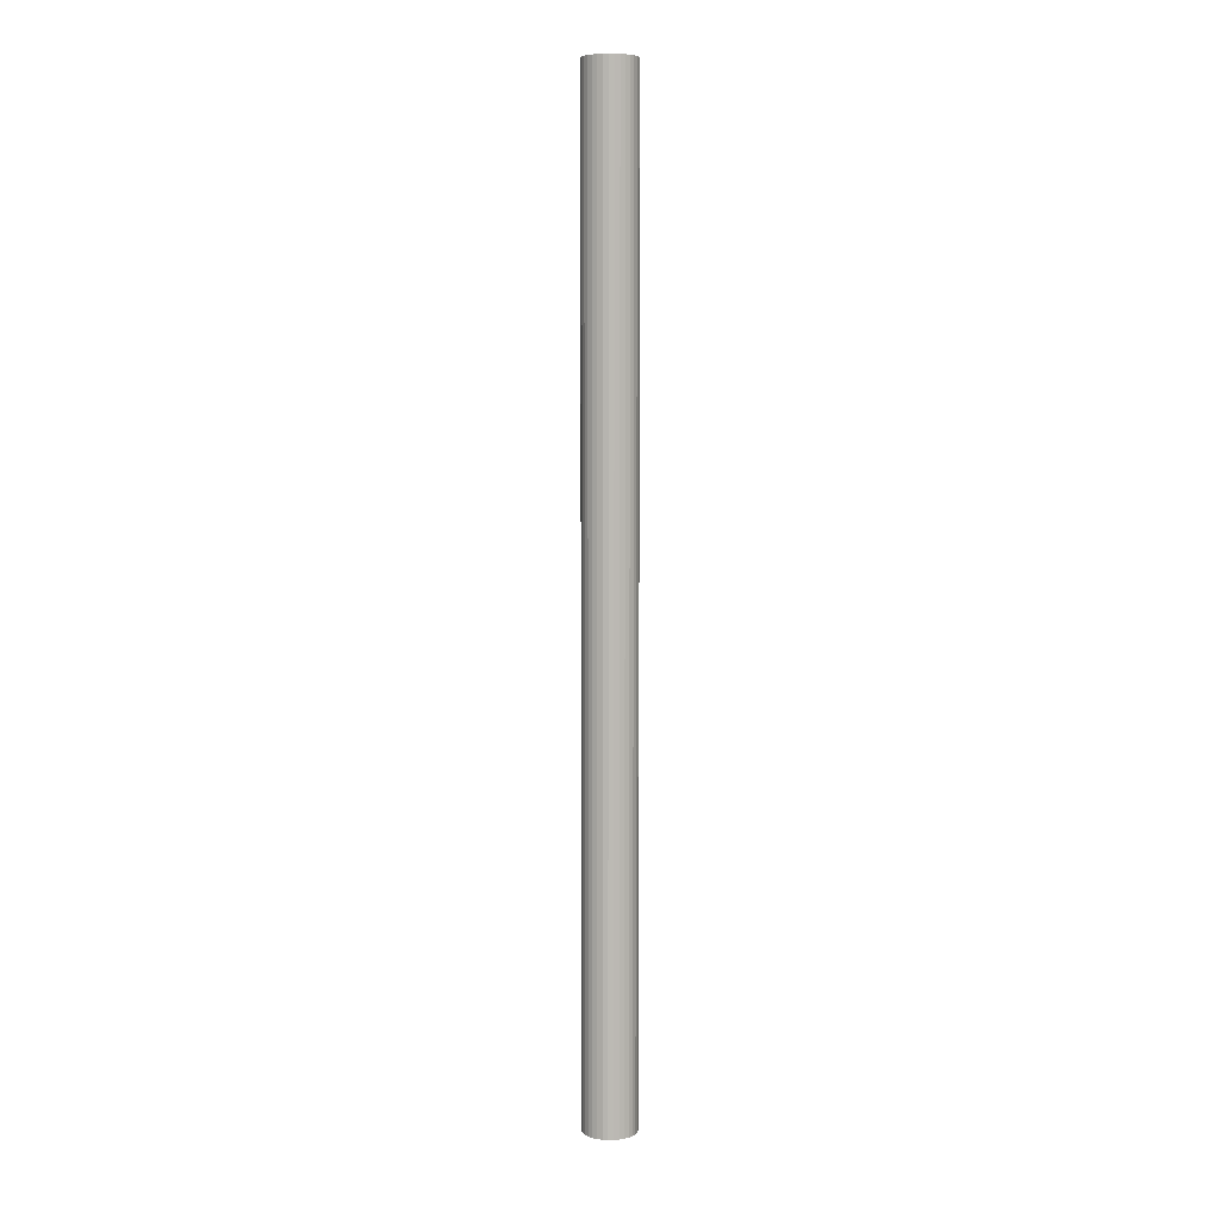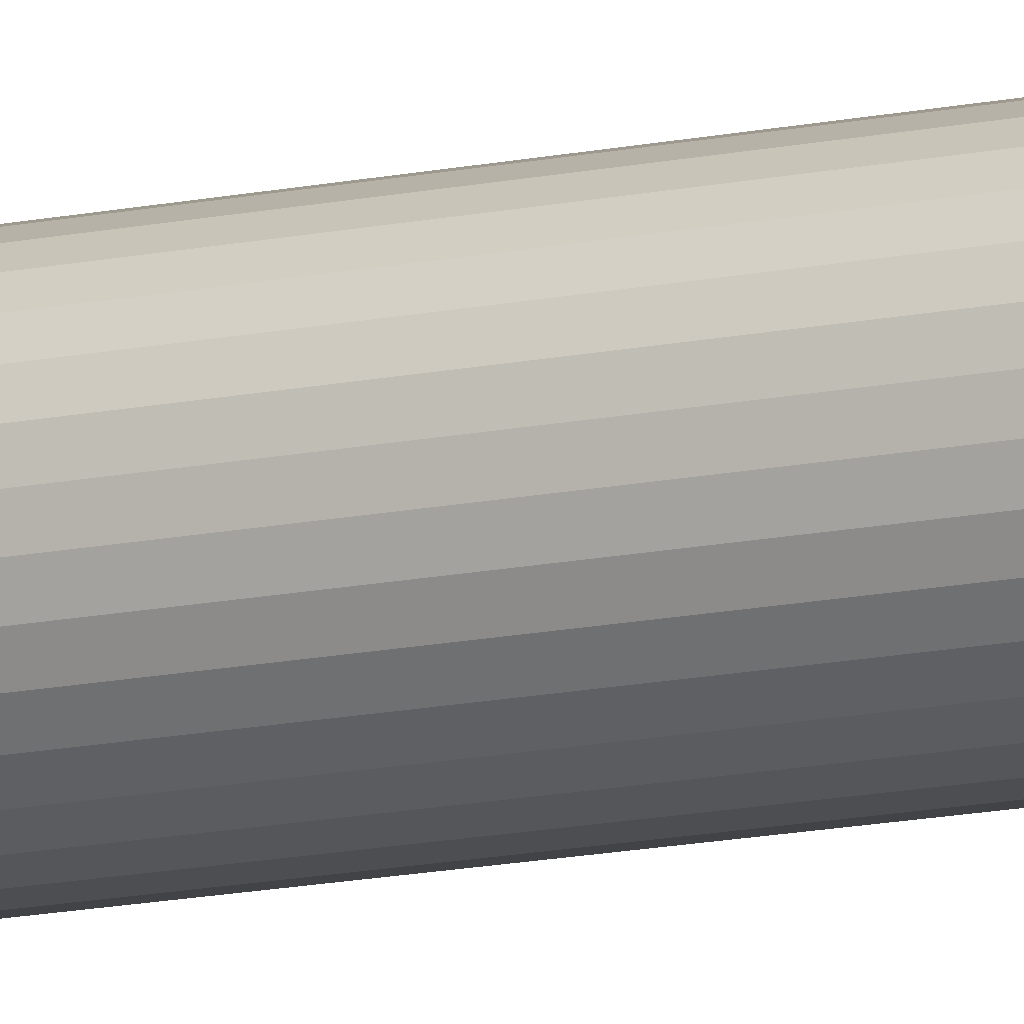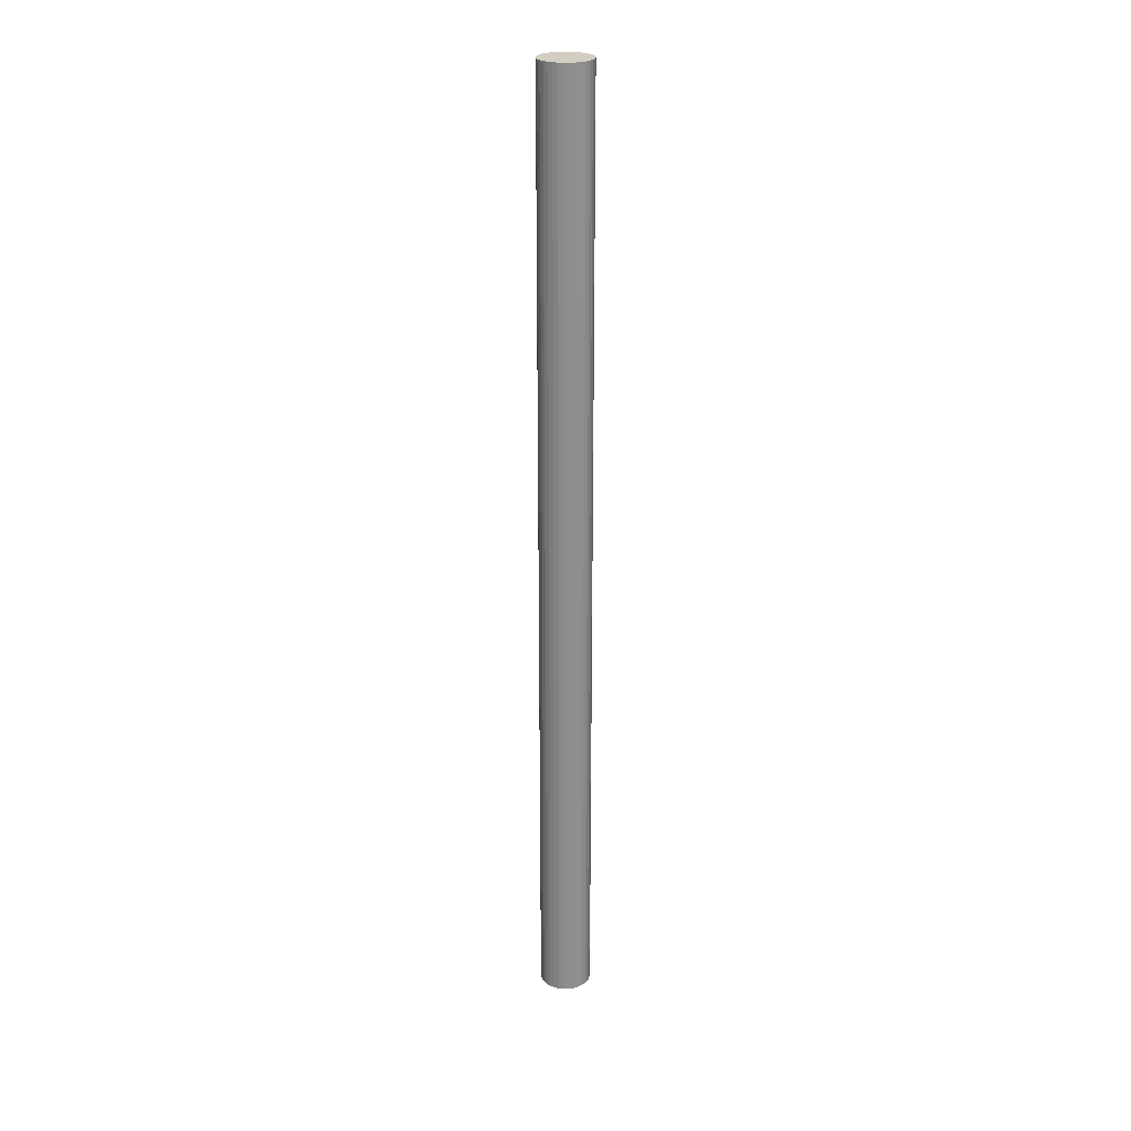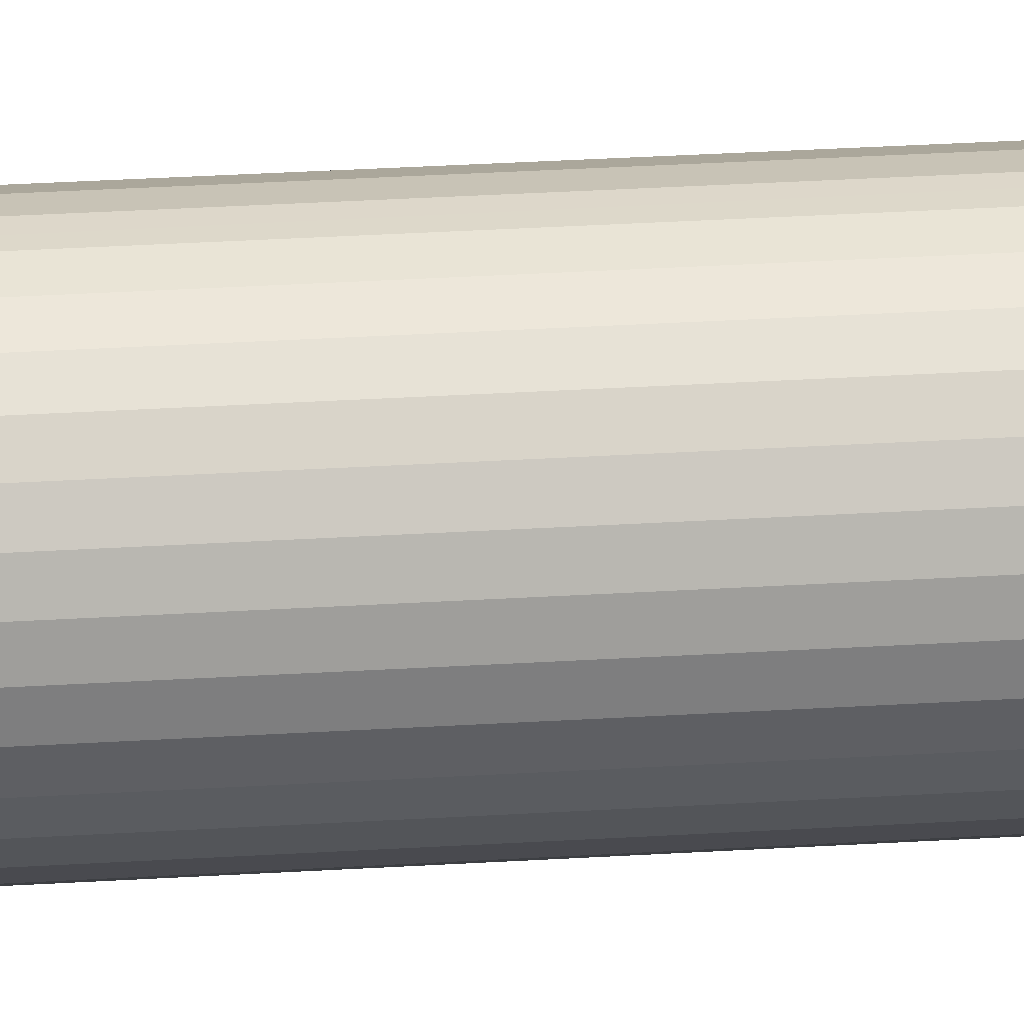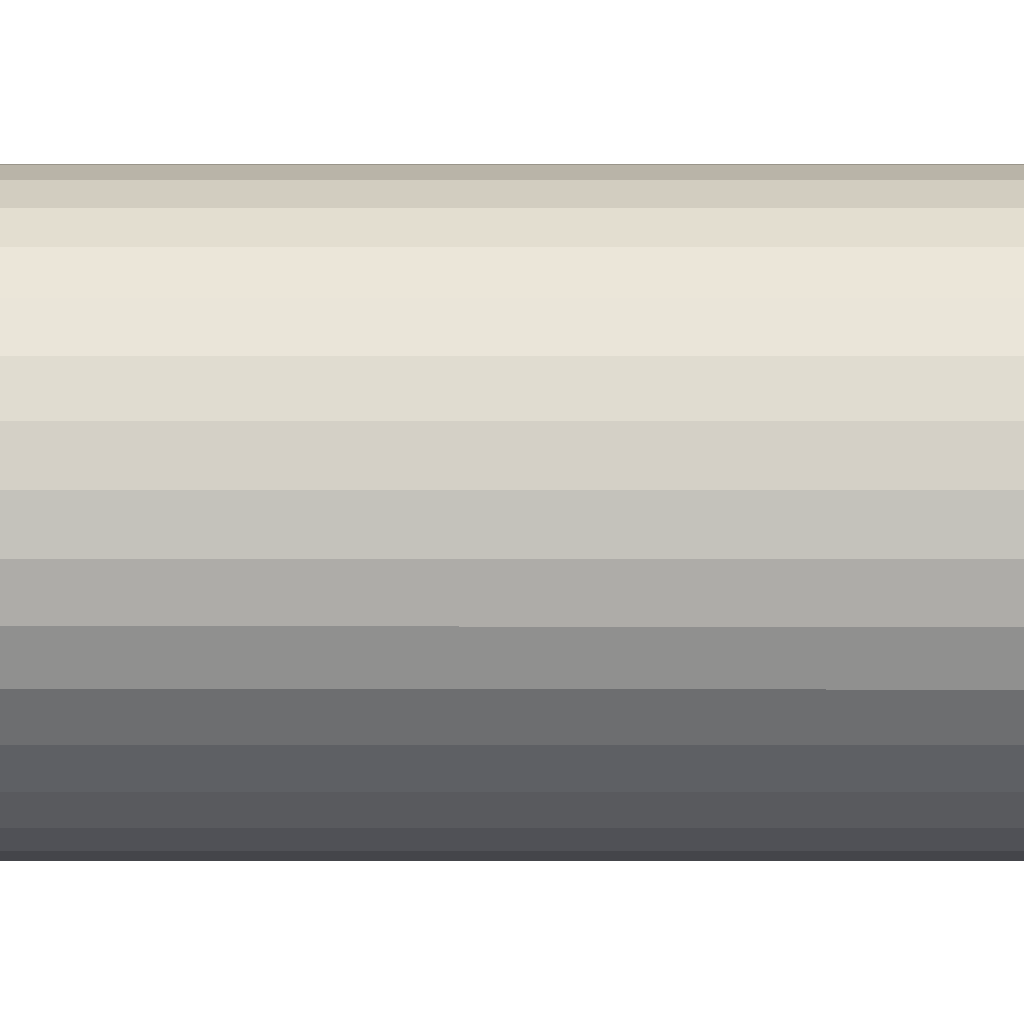
<metadata>
{"format":"obj","ext":"obj","renderer":"f3d","projection":"perspective","resolution":1024,"background":"white","views":[{"elev":6.7,"azim":-41.7,"up":"+Y"},{"elev":-11.8,"azim":119.5,"up":"+Z"},{"elev":25.0,"azim":3.2,"up":"+Y"},{"elev":13.8,"azim":79.1,"up":"+Z"},{"elev":7.6,"azim":90.1,"up":"+Z"}]}
</metadata>
<code>
o Stick_Plane.006
v -0.000149 -0.4039 0.02176
v 0.000125 0.4039 0.02192
v -0.004413 -0.4039 0.02134
v -0.004135 0.4039 0.0215
v -0.008513 -0.4039 0.0201
v -0.008233 0.4039 0.02026
v -0.01229 -0.4039 0.01808
v -0.01201 0.4039 0.01824
v -0.0156 -0.4039 0.01536
v -0.01532 0.4039 0.01553
v -0.01832 -0.4039 0.01205
v -0.01803 0.4039 0.01222
v -0.02033 -0.4039 0.008278
v -0.02005 0.4039 0.008439
v -0.02157 -0.4039 0.004182
v -0.02129 0.4039 0.004342
v -0.02199 -0.4039 -7.9e-05
v -0.02171 0.4039 8e-05
v -0.02156 -0.4039 -0.004339
v -0.02129 0.4039 -0.004183
v -0.02031 -0.4039 -0.008434
v -0.02005 0.4039 -0.008282
v -0.01829 -0.4039 -0.01221
v -0.01803 0.4039 -0.01206
v -0.01557 -0.4039 -0.01552
v -0.01531 0.4039 -0.01537
v -0.01225 -0.4039 -0.01823
v -0.012 0.4039 -0.01809
v -0.008473 -0.4039 -0.02025
v -0.008228 0.4039 -0.02011
v -0.004371 -0.4039 -0.02149
v -0.004131 0.4039 -0.02135
v -0.000106 -0.4039 -0.02191
v 0.00013 0.4039 -0.02177
v 0.004157 -0.4039 -0.02149
v 0.00439 0.4039 -0.02135
v 0.008256 -0.4039 -0.02025
v 0.008487 0.4039 -0.02011
v 0.01203 -0.4039 -0.01823
v 0.01226 0.4039 -0.01809
v 0.01534 -0.4039 -0.01551
v 0.01557 0.4039 -0.01538
v 0.01806 -0.4039 -0.0122
v 0.01829 0.4039 -0.01207
v 0.02007 -0.4039 -0.008425
v 0.02031 0.4039 -0.008291
v 0.02132 -0.4039 -0.004328
v 0.02155 0.4039 -0.004193
v 0.02173 -0.4039 -6.7e-05
v 0.02197 0.4039 6.9e-05
v 0.02131 -0.4039 0.004192
v 0.02155 0.4039 0.004332
v 0.02006 -0.4039 0.008288
v 0.02031 0.4039 0.00843
v 0.01803 -0.4039 0.01206
v 0.01829 0.4039 0.01221
v 0.01531 -0.4039 0.01537
v 0.01557 0.4039 0.01552
v 0.012 -0.4039 0.01809
v 0.01226 0.4039 0.01824
v 0.008218 -0.4039 0.0201
v 0.008483 0.4039 0.02026
v 0.004115 -0.4039 0.02135
v 0.004386 0.4039 0.0215
f 1 4 3
f 3 6 5
f 5 8 7
f 7 10 9
f 9 12 11
f 11 14 13
f 13 16 15
f 15 18 17
f 17 20 19
f 19 22 21
f 21 24 23
f 23 26 25
f 26 27 25
f 28 29 27
f 30 31 29
f 32 33 31
f 34 35 33
f 36 37 35
f 38 39 37
f 40 41 39
f 42 43 41
f 44 45 43
f 46 47 45
f 48 49 47
f 50 51 49
f 52 53 51
f 54 55 53
f 56 57 55
f 57 60 59
f 59 62 61
f 54 38 22
f 61 64 63
f 63 2 1
f 55 63 31
f 1 2 4
f 3 4 6
f 5 6 8
f 7 8 10
f 9 10 12
f 11 12 14
f 13 14 16
f 15 16 18
f 17 18 20
f 19 20 22
f 21 22 24
f 23 24 26
f 26 28 27
f 28 30 29
f 30 32 31
f 32 34 33
f 34 36 35
f 36 38 37
f 38 40 39
f 40 42 41
f 42 44 43
f 44 46 45
f 46 48 47
f 48 50 49
f 50 52 51
f 52 54 53
f 54 56 55
f 56 58 57
f 57 58 60
f 59 60 62
f 6 4 62
f 4 2 62
f 2 64 62
f 62 60 58
f 58 56 54
f 54 52 50
f 50 48 46
f 46 44 42
f 42 40 38
f 38 36 34
f 34 32 30
f 30 28 26
f 26 24 22
f 22 20 18
f 18 16 14
f 14 12 6
f 12 10 6
f 10 8 6
f 62 58 6
f 58 54 6
f 54 50 38
f 50 46 38
f 46 42 38
f 38 34 30
f 30 26 38
f 26 22 38
f 22 18 6
f 18 14 6
f 6 54 22
f 61 62 64
f 63 64 2
f 63 1 3
f 3 5 7
f 7 9 15
f 9 11 15
f 11 13 15
f 15 17 19
f 19 21 23
f 23 25 31
f 25 27 31
f 27 29 31
f 31 33 35
f 35 37 39
f 39 41 47
f 41 43 47
f 43 45 47
f 47 49 51
f 51 53 47
f 53 55 47
f 55 57 59
f 59 61 55
f 61 63 55
f 63 3 15
f 3 7 15
f 15 19 23
f 31 35 47
f 35 39 47
f 15 23 63
f 23 31 63
f 47 55 31

</code>
